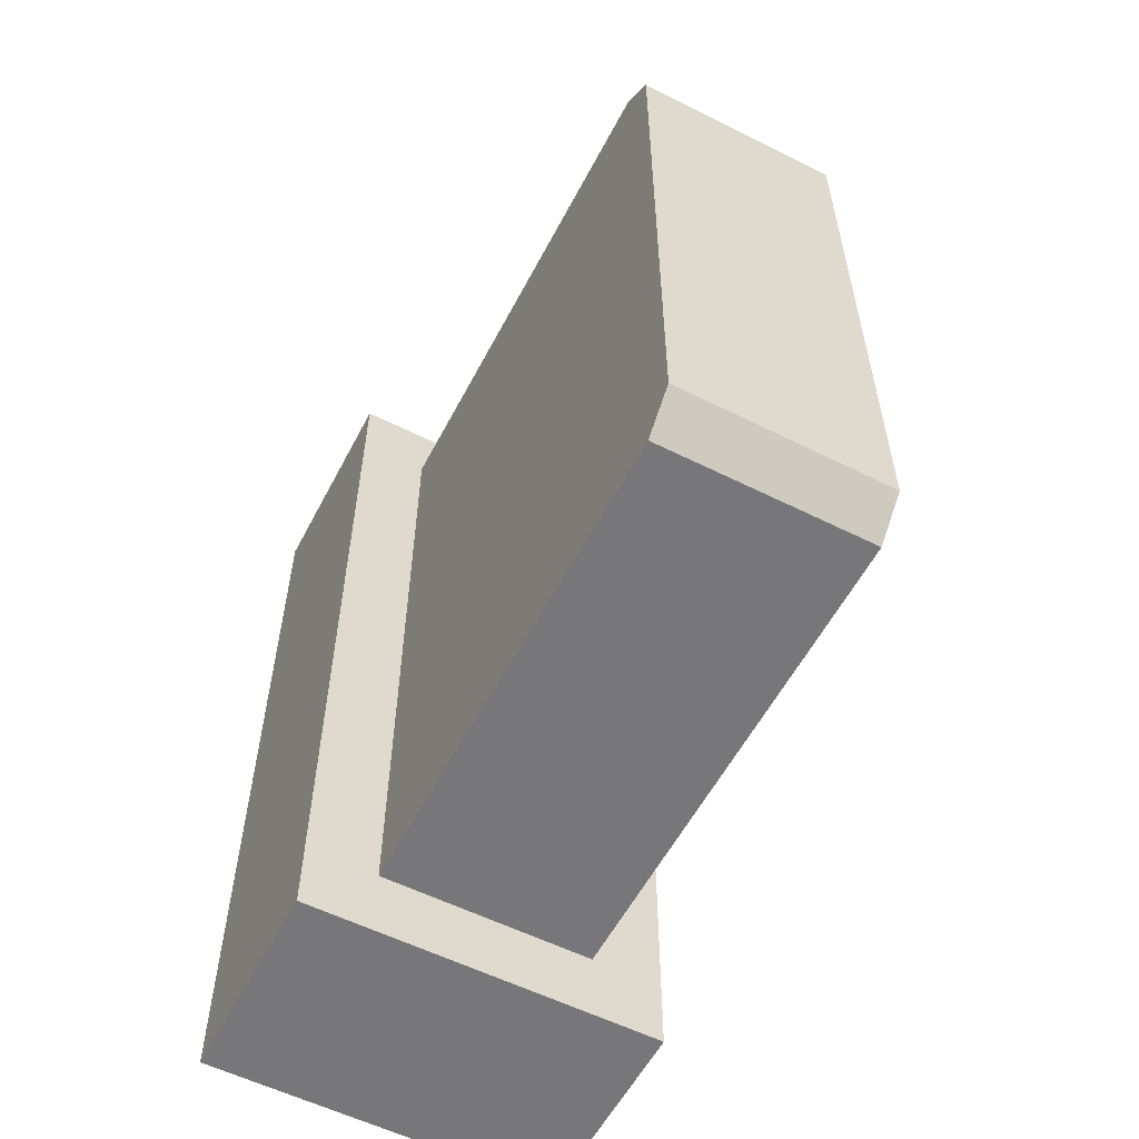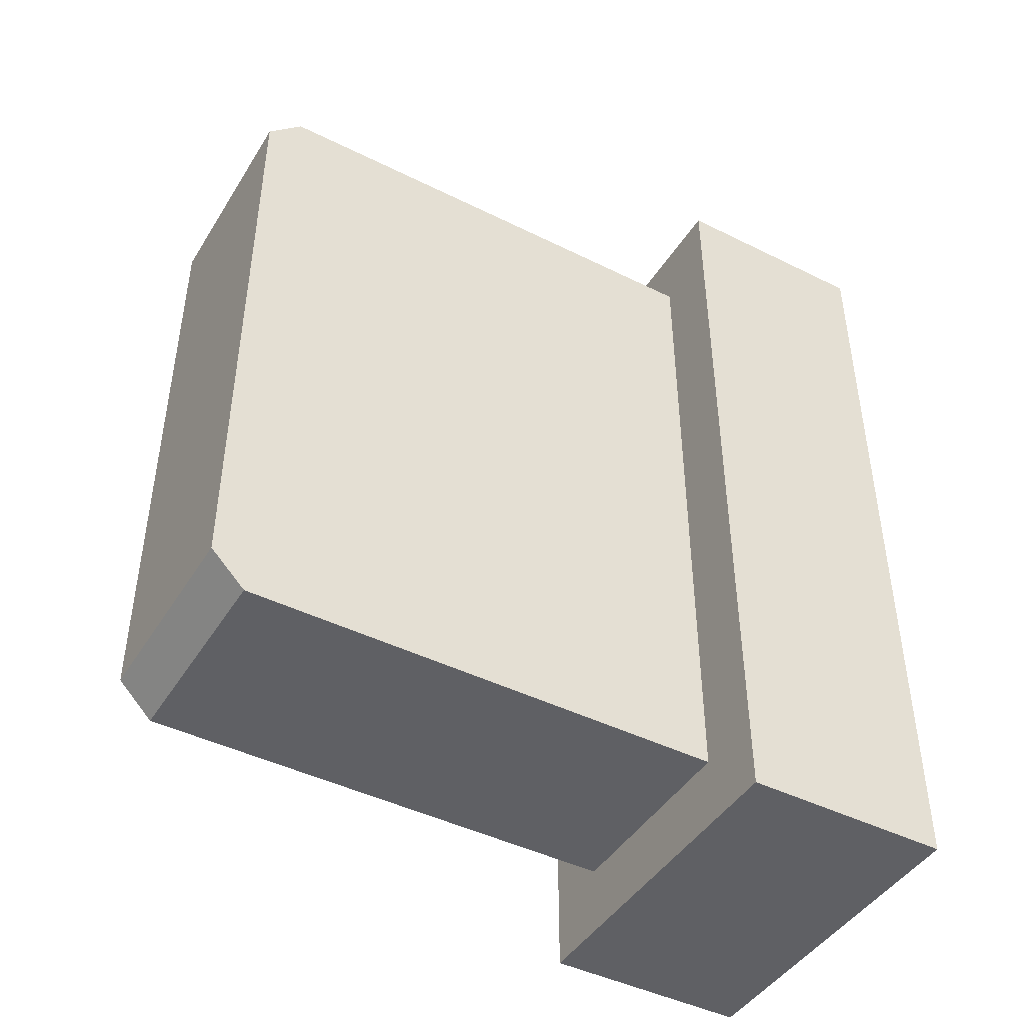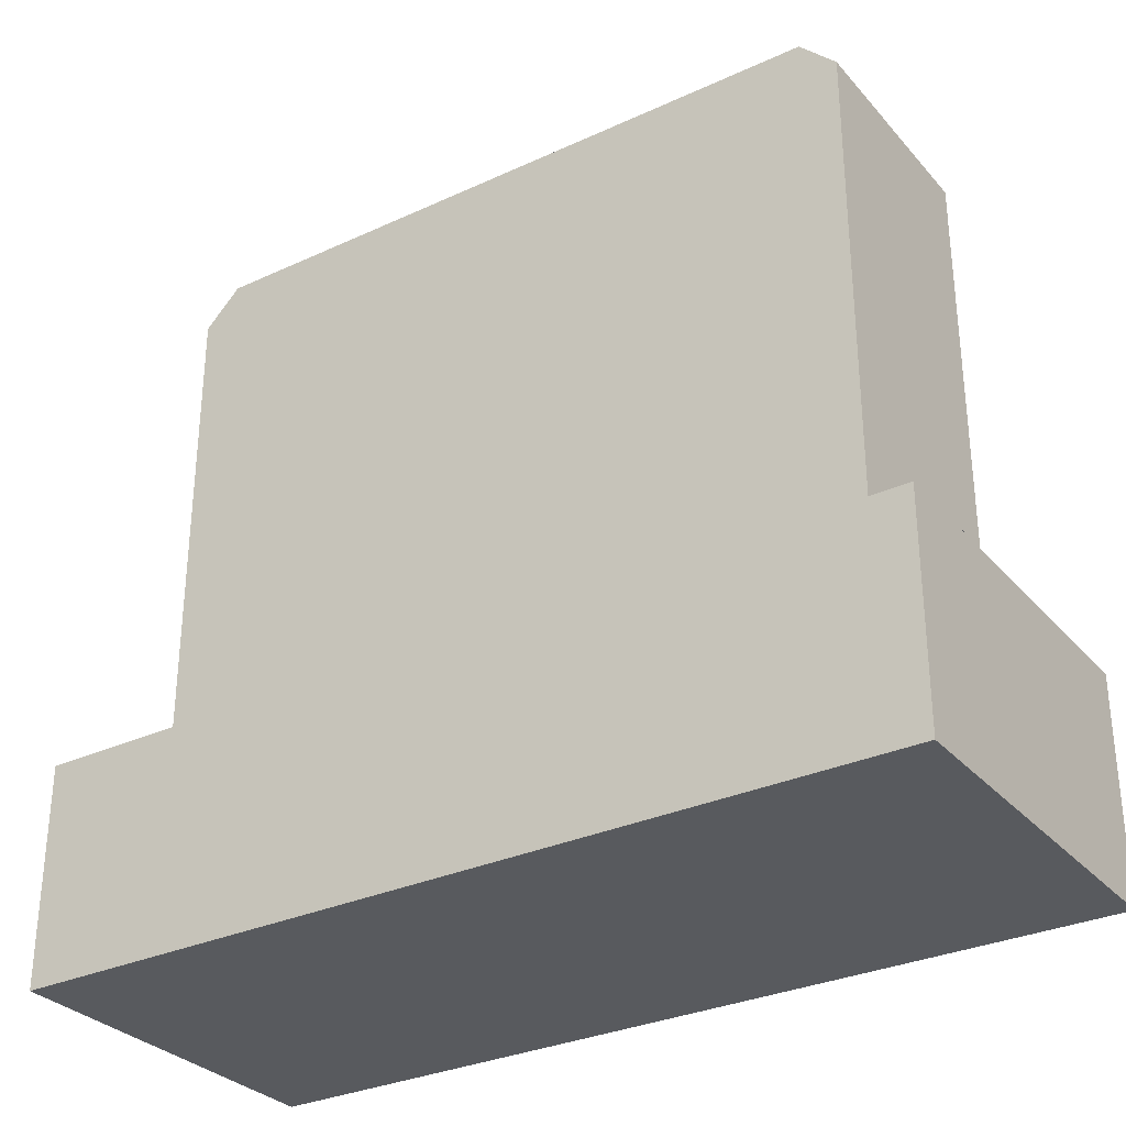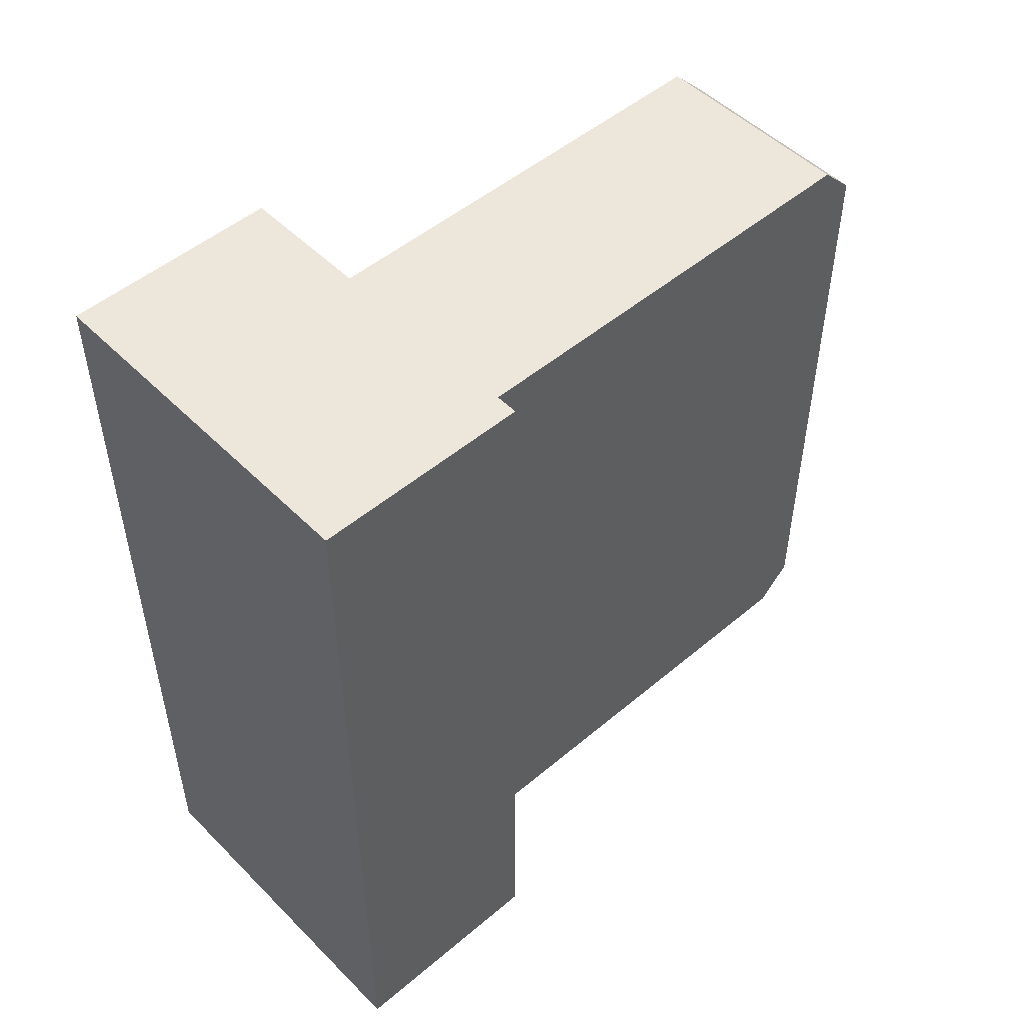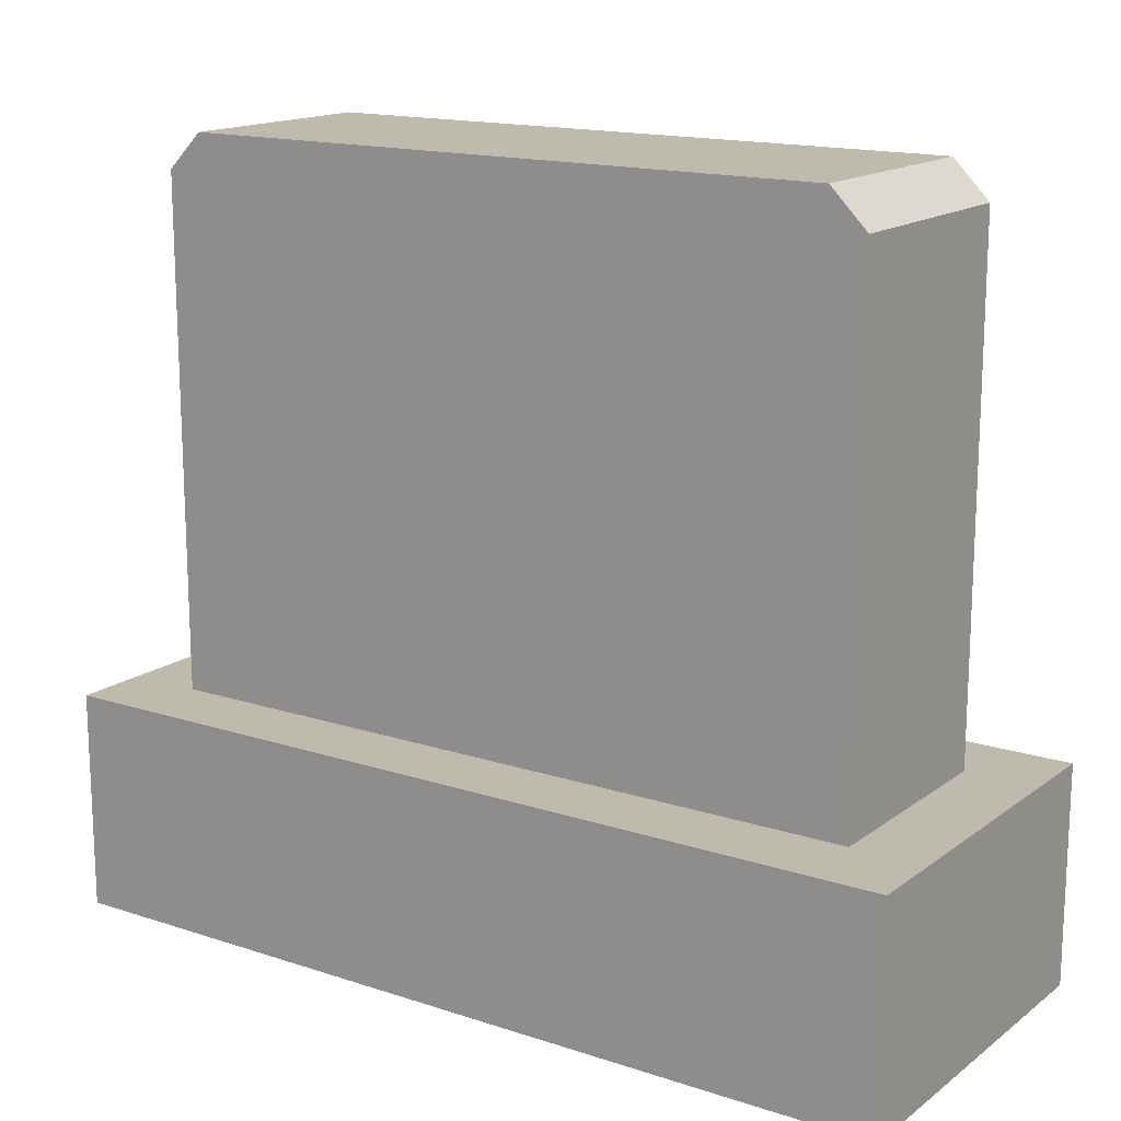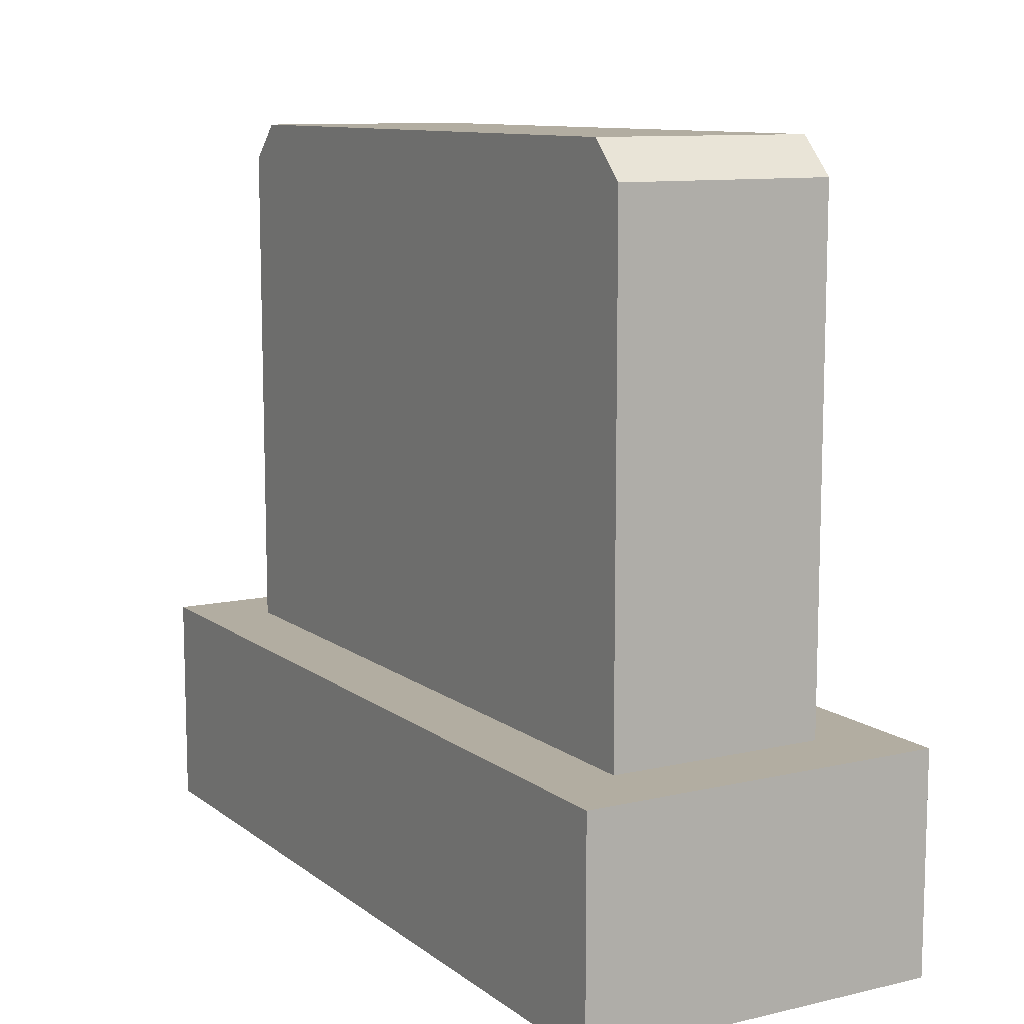
<metadata>
{"format":"obj","ext":"obj","renderer":"f3d","projection":"perspective","resolution":1024,"background":"white","views":[{"elev":-57.2,"azim":152.5,"up":"+Z"},{"elev":-44.6,"azim":-120.0,"up":"+Z"},{"elev":-31.0,"azim":123.4,"up":"+Y"},{"elev":50.4,"azim":47.3,"up":"+Z"},{"elev":15.7,"azim":-55.7,"up":"+Y"},{"elev":10.5,"azim":-30.1,"up":"+Y"}]}
</metadata>
<code>
o Cube
v 0.1 0 -0.24
v 0.1 0 0.24
v -0.1 0 0.24
v -0.1 0 -0.24
v 0.1 0.12 -0.24
v 0.1 0.12 0.24
v -0.1 0.12 0.24
v -0.1 0.12 -0.24
v 0.1 0.12 -0.2
v -0.1 0.12 -0.2
v 0.1 0.12 0.2
v -0.1 0.12 0.2
v 0.06 0.12 -0.24
v -0.06 0.12 -0.24
v 0.06 0.12 0.24
v -0.06 0.12 0.24
v 0.06 0.12 -0.2
v 0.06 0.12 0.2
v -0.06 0.12 -0.2
v -0.06 0.12 0.2
v -0.06 0.4 0.2
v 0.06 0.4 0.2
v 0.06 0.4 -0.2
v -0.06 0.4 -0.2
v -0.06 0.42 0.18
v 0.06 0.42 0.18
v 0.06 0.42 -0.18
v -0.06 0.42 -0.18
f 1 2 3 4
f 1 5 9 11 6 2
f 2 6 15 16 7 3
f 3 7 12 10 8 4
f 5 1 4 8 14 13
f 10 19 14 8
f 12 20 19 10
f 11 18 15 6
f 13 17 9 5
f 17 18 11 9
f 15 18 20 16
f 14 19 17 13
f 17 19 24 23
f 16 20 12 7
f 24 21 25 28
f 18 17 23 22
f 20 18 22 21
f 19 20 21 24
f 28 25 26 27
f 22 23 27 26
f 23 24 28 27
f 21 22 26 25

</code>
